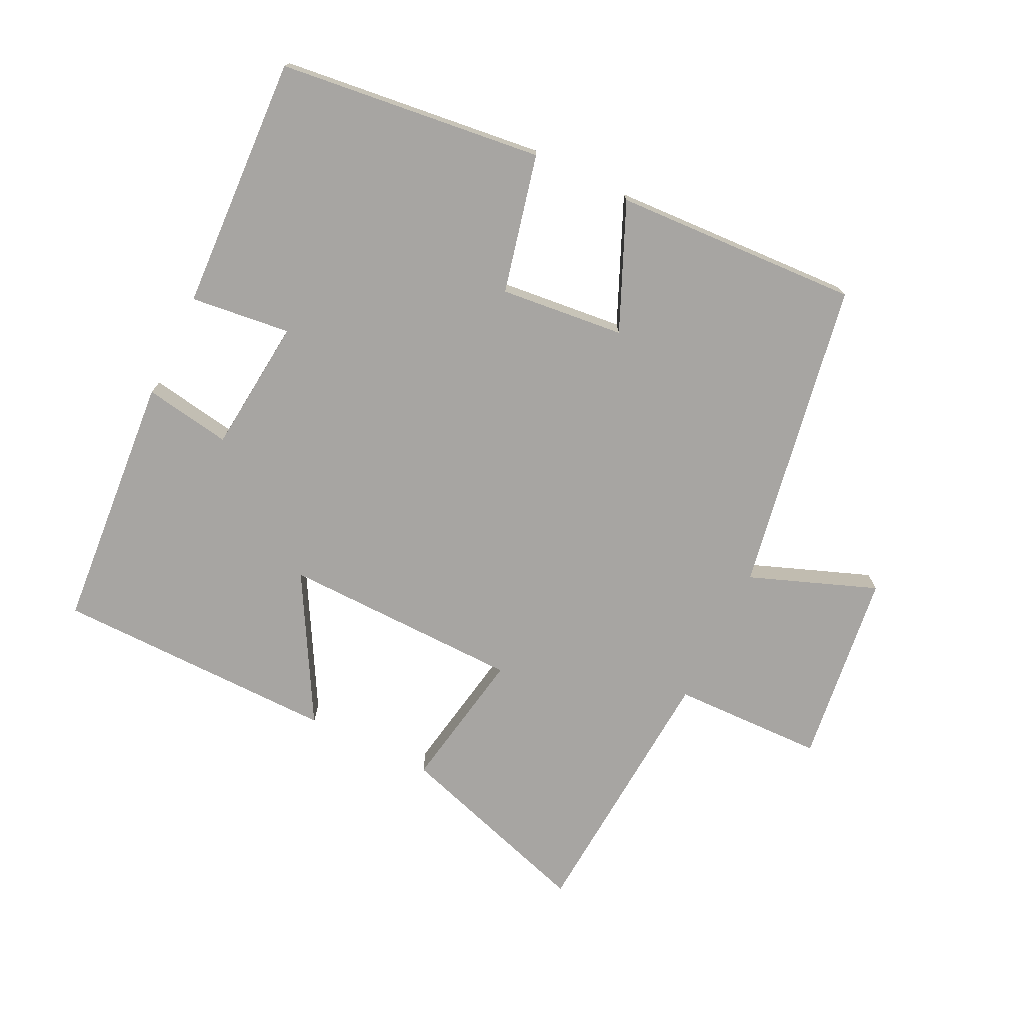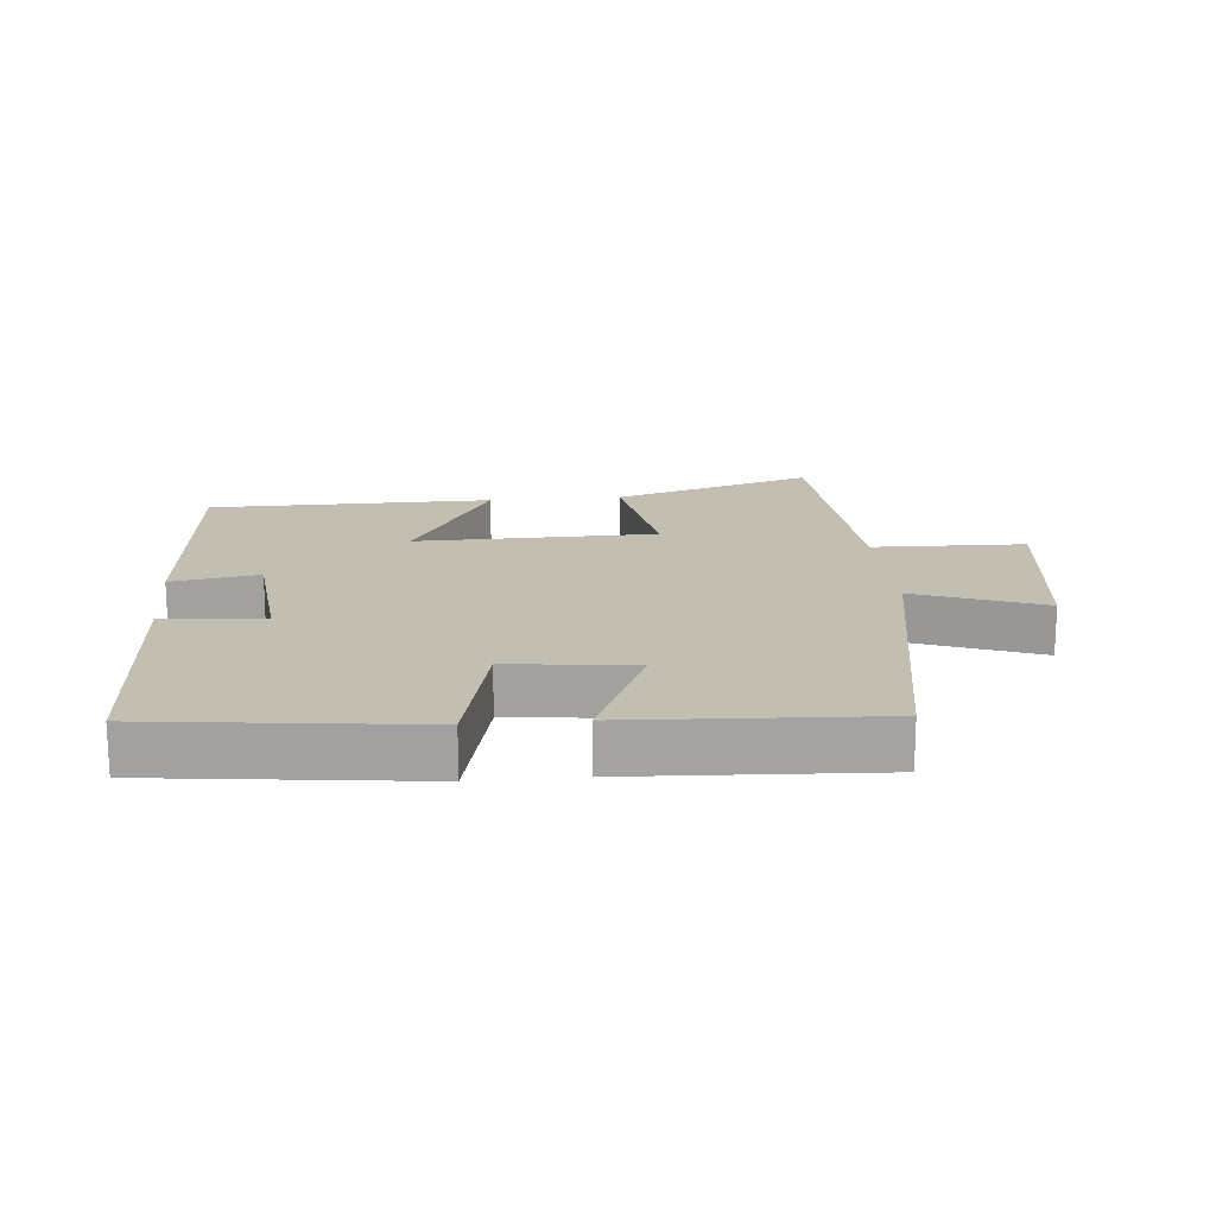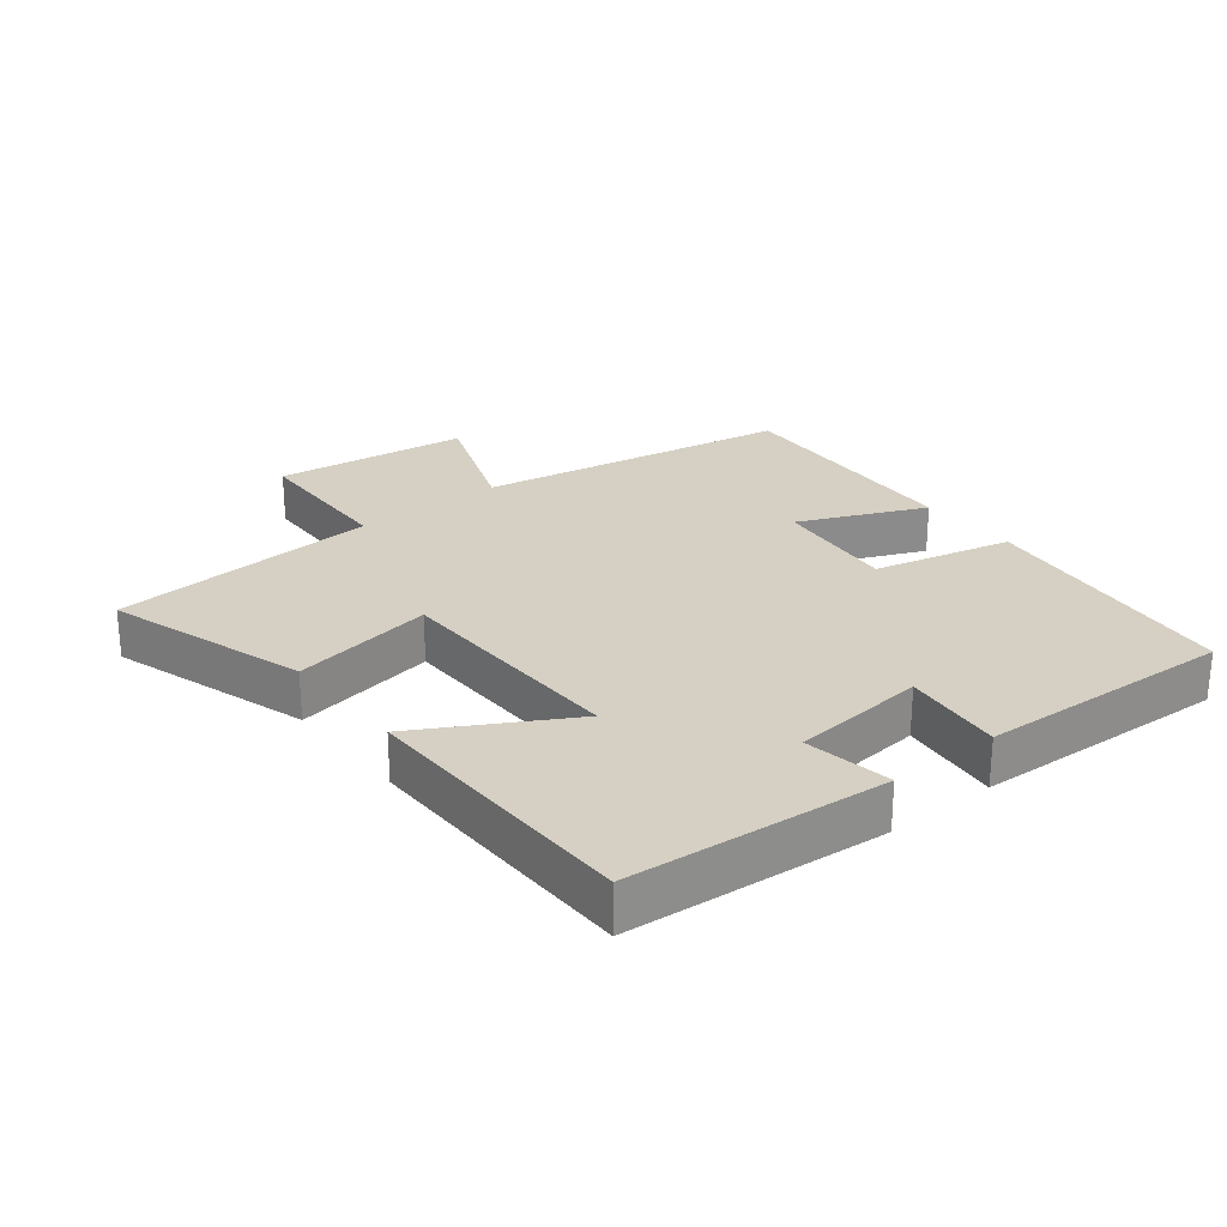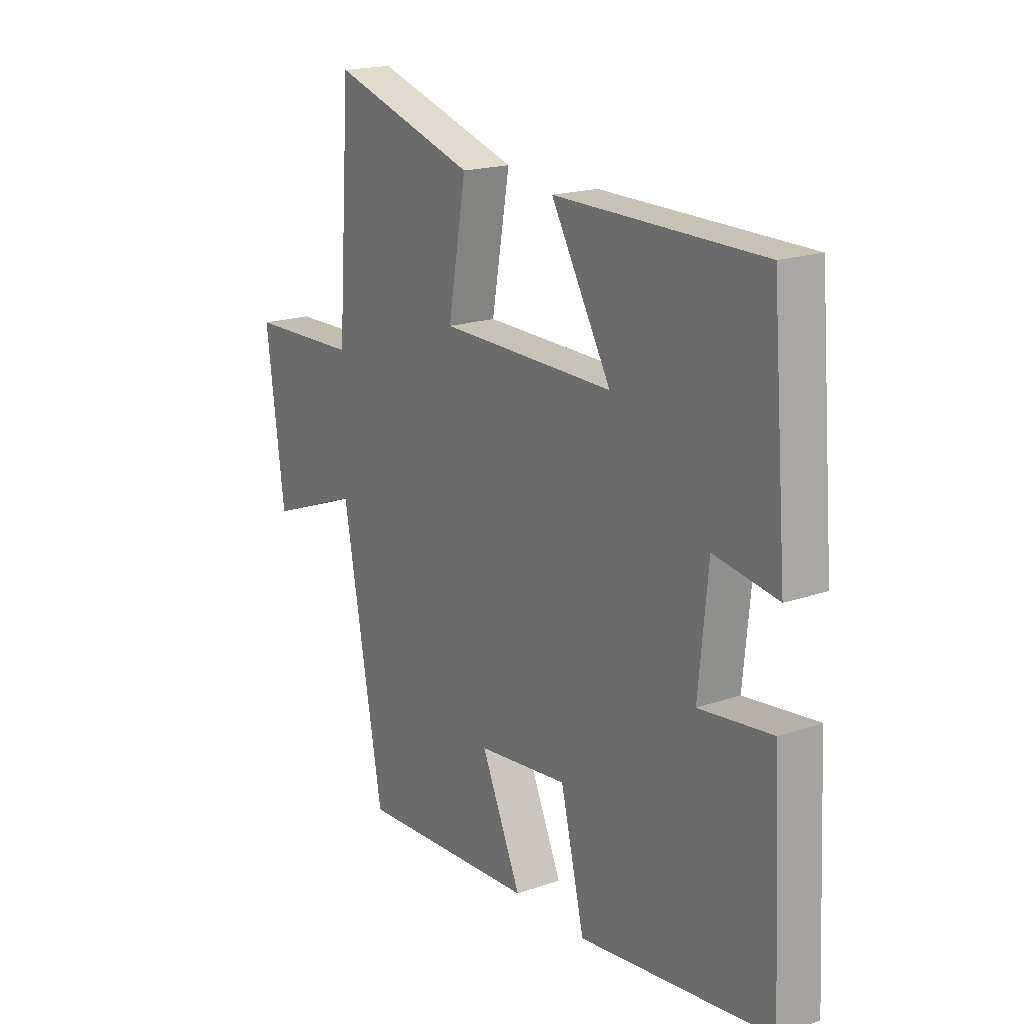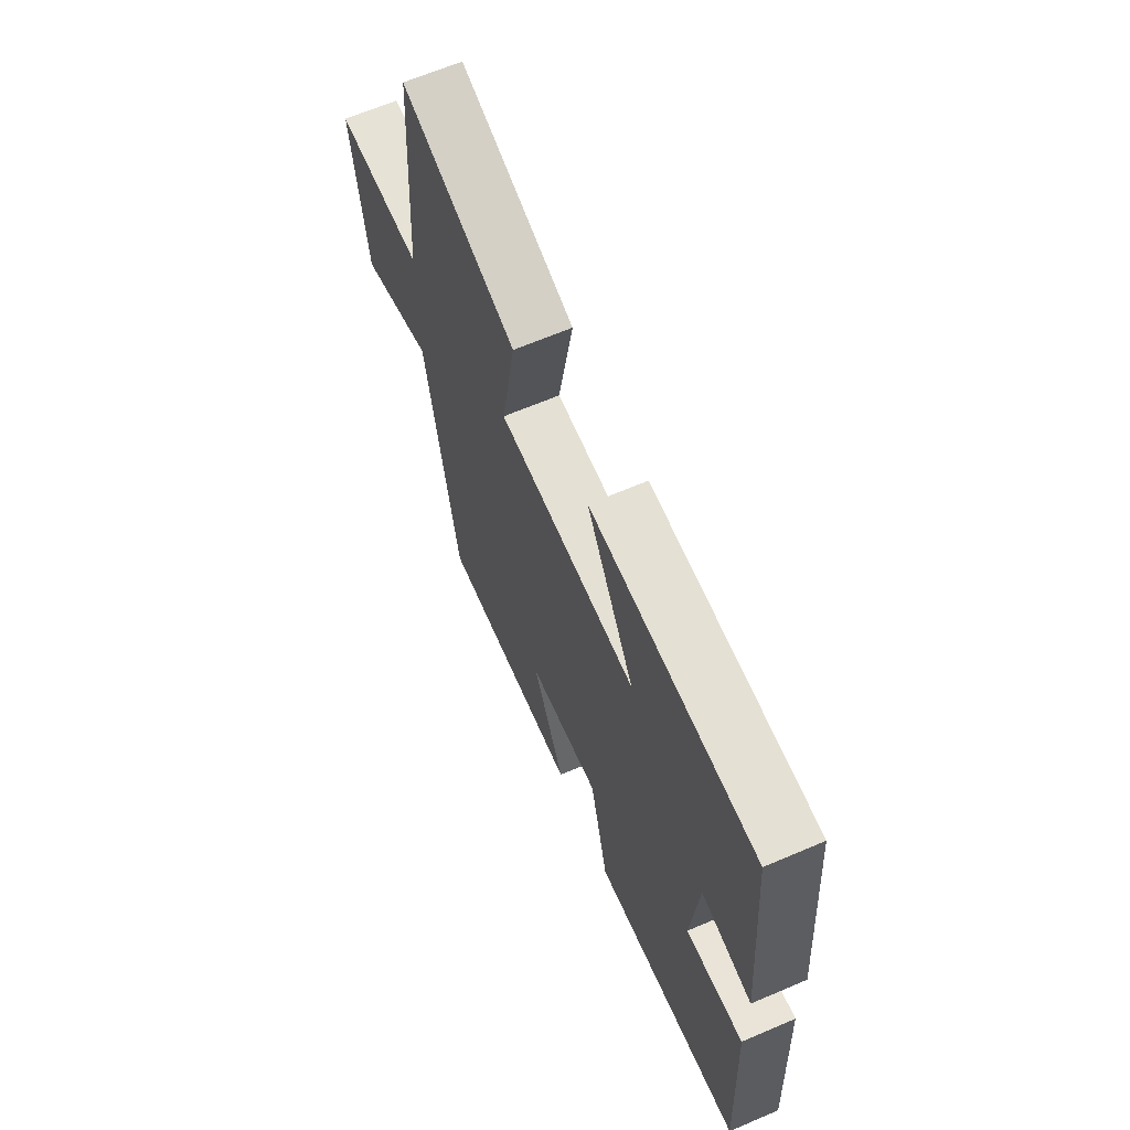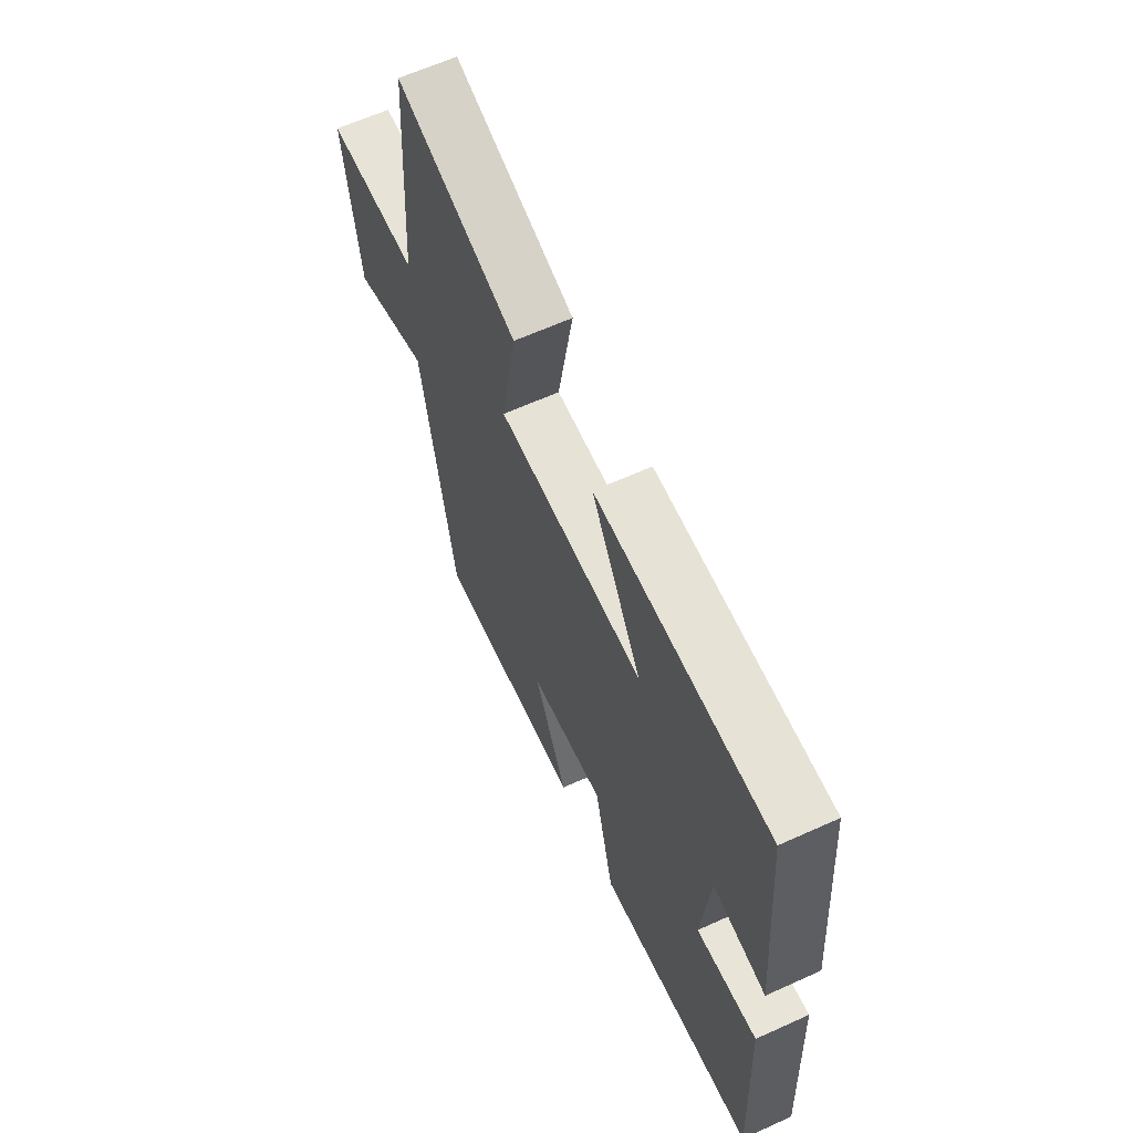
<metadata>
{"format":"obj","ext":"obj","renderer":"f3d","projection":"perspective","resolution":1024,"background":"white","views":[{"elev":-73.9,"azim":153.9,"up":"+Y"},{"elev":17.5,"azim":174.8,"up":"+Y"},{"elev":26.0,"azim":51.5,"up":"+Y"},{"elev":18.4,"azim":56.1,"up":"+Z"},{"elev":65.1,"azim":66.7,"up":"+Z"},{"elev":63.3,"azim":65.4,"up":"+Z"}]}
</metadata>
<code>
v -0.472 0.07 0.596
v -0.167 0.07 0.5
v -0.205 0.07 0.283
v 0.161 0.07 0.277
v 0.035 0.07 0.5
v 0.468 0.07 0.496
v 0.5 0.07 0.103
v 0.367 0.07 0.125
v 0.347 0.07 -0.081
v 0.5 0.07 -0.063
v 0.519 0.07 -0.452
v 0.116 0.07 -0.5
v 0.066 0.07 -0.289
v -0.124 0.07 -0.309
v -0.04 0.07 -0.5
v -0.415 0.07 -0.519
v -0.5 0.07 -0.042
v -0.694 0.07 -0.116
v -0.732 0.07 0.18
v -0.5 0.07 0.186
v -0.472 0 0.596
v -0.167 0 0.5
v -0.205 0 0.283
v 0.161 0 0.277
v 0.035 0 0.5
v 0.468 0 0.496
v 0.5 0 0.103
v 0.367 0 0.125
v 0.347 0 -0.081
v 0.5 0 -0.063
v 0.519 0 -0.452
v 0.116 0 -0.5
v 0.066 0 -0.289
v -0.124 0 -0.309
v -0.04 0 -0.5
v -0.415 0 -0.519
v -0.5 0 -0.042
v -0.694 0 -0.116
v -0.732 0 0.18
v -0.5 0 0.186
f 17 18 19 20
f 16 17 20
f 15 16 20
f 14 15 20
f 13 14 20 1
f 11 12 13
f 10 11 13
f 9 10 13
f 8 9 13
f 6 7 8
f 5 6 8
f 4 5 8
f 3 4 8 13
f 1 2 3
f 1 3 13
f 40 39 38 37
f 40 37 36
f 40 36 35
f 40 35 34
f 21 40 34 33
f 33 32 31
f 33 31 30
f 33 30 29
f 33 29 28
f 28 27 26
f 28 26 25
f 28 25 24
f 33 28 24 23
f 23 22 21
f 33 23 21
f 1 21 22 2
f 2 22 23 3
f 3 23 24 4
f 4 24 25 5
f 5 25 26 6
f 6 26 27 7
f 7 27 28 8
f 8 28 29 9
f 9 29 30 10
f 10 30 31 11
f 11 31 32 12
f 12 32 33 13
f 13 33 34 14
f 14 34 35 15
f 15 35 36 16
f 16 36 37 17
f 17 37 38 18
f 18 38 39 19
f 19 39 40 20
f 20 40 21 1

</code>
